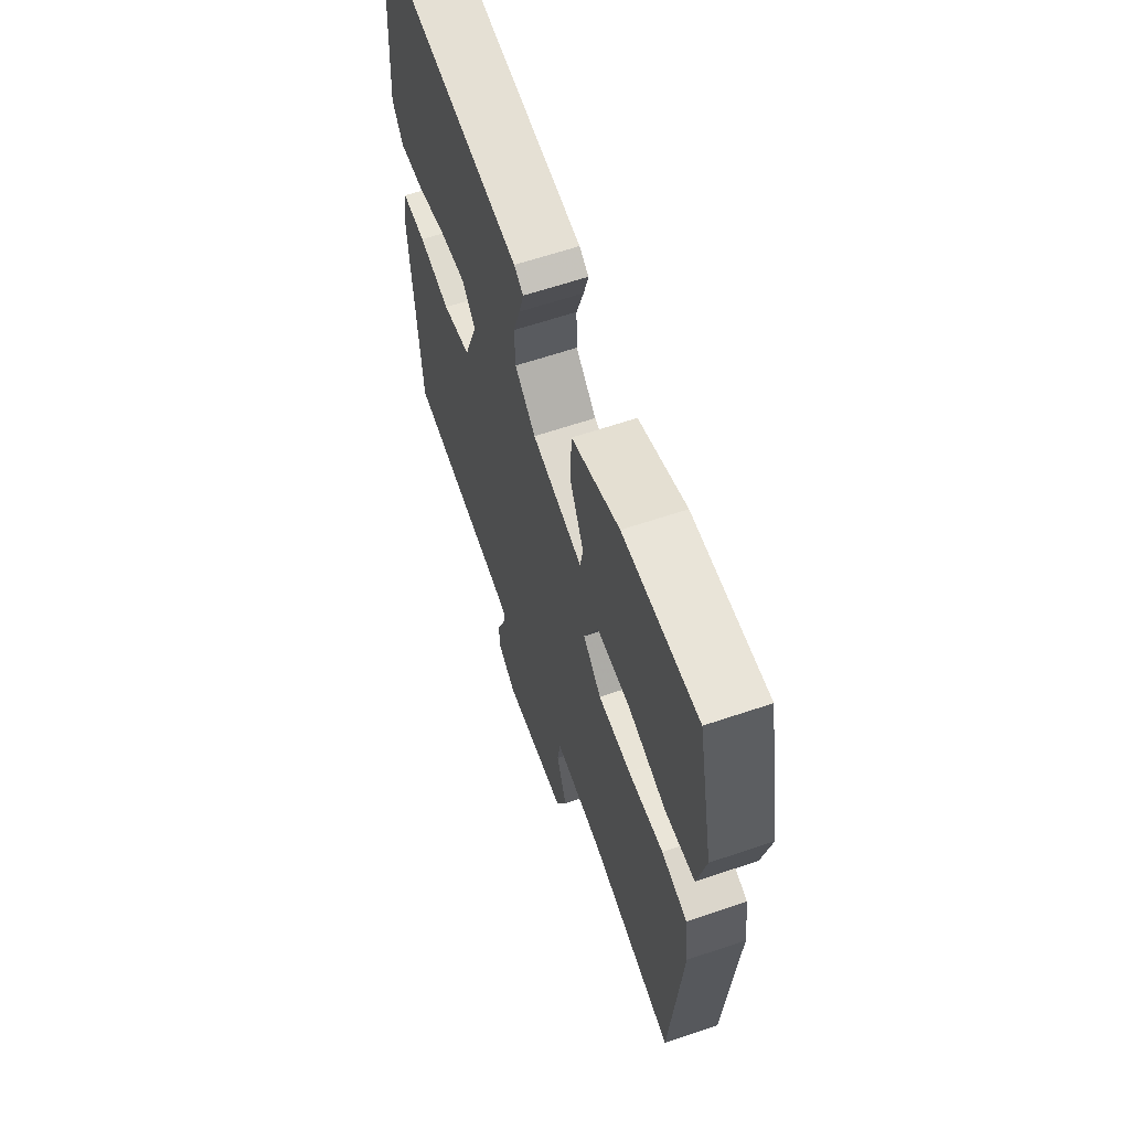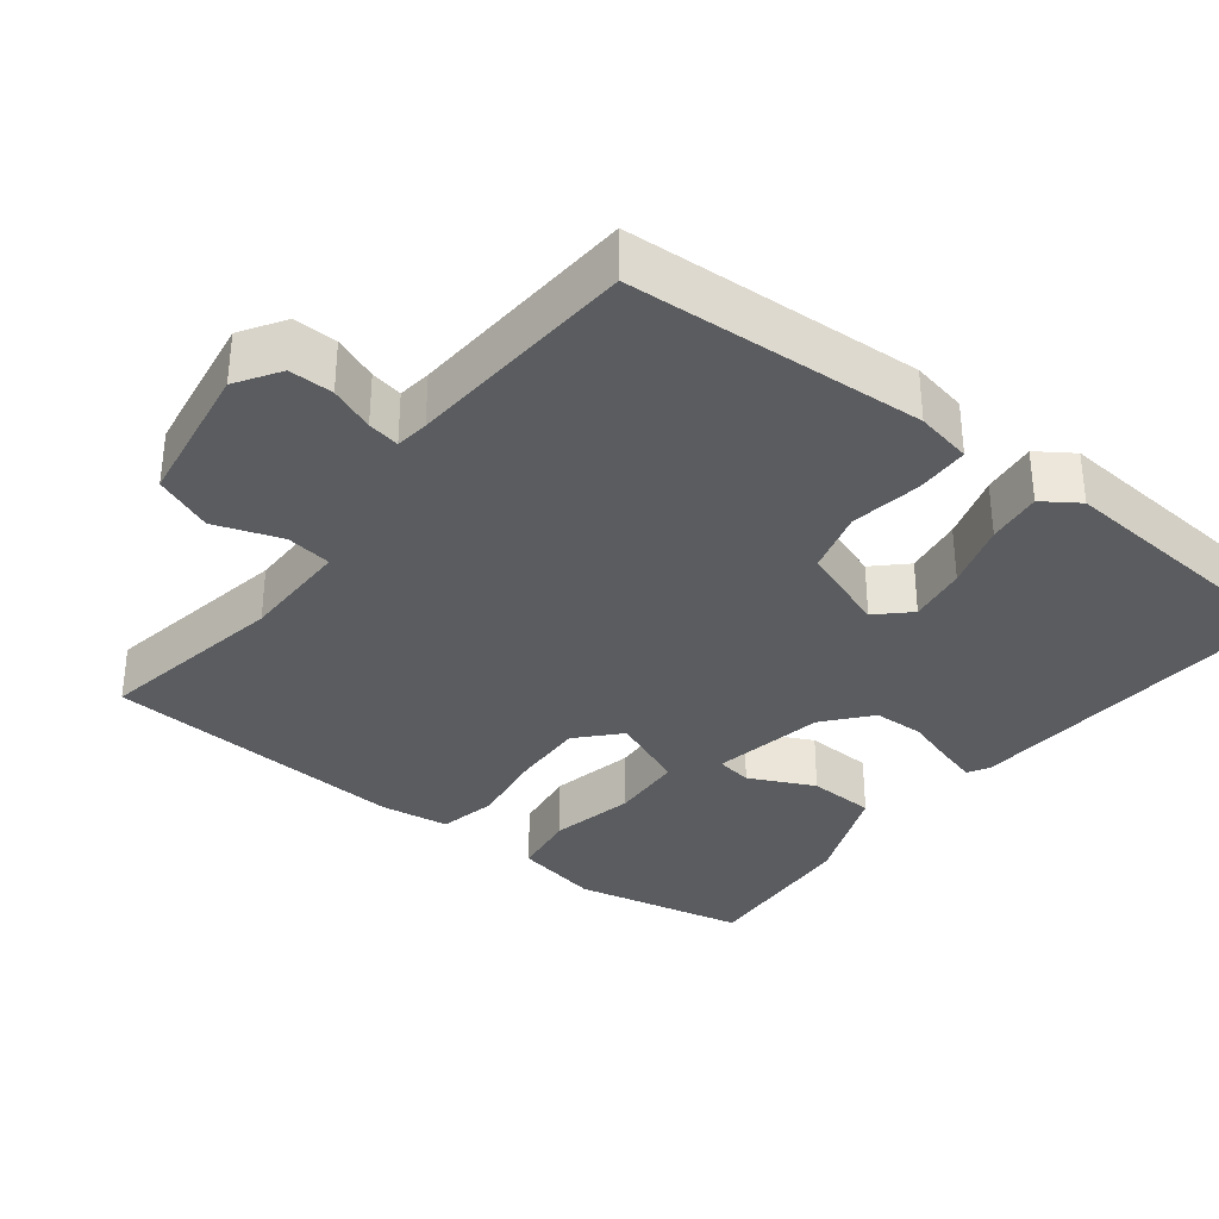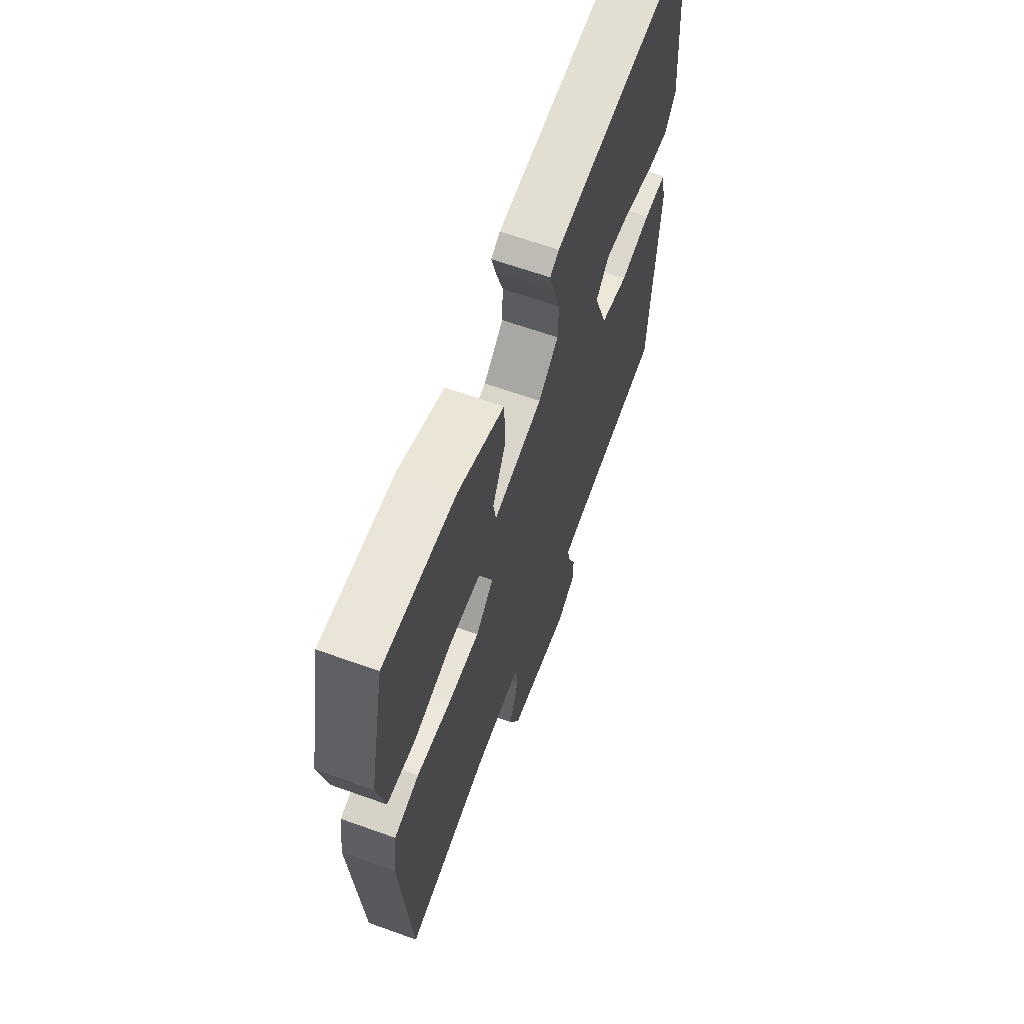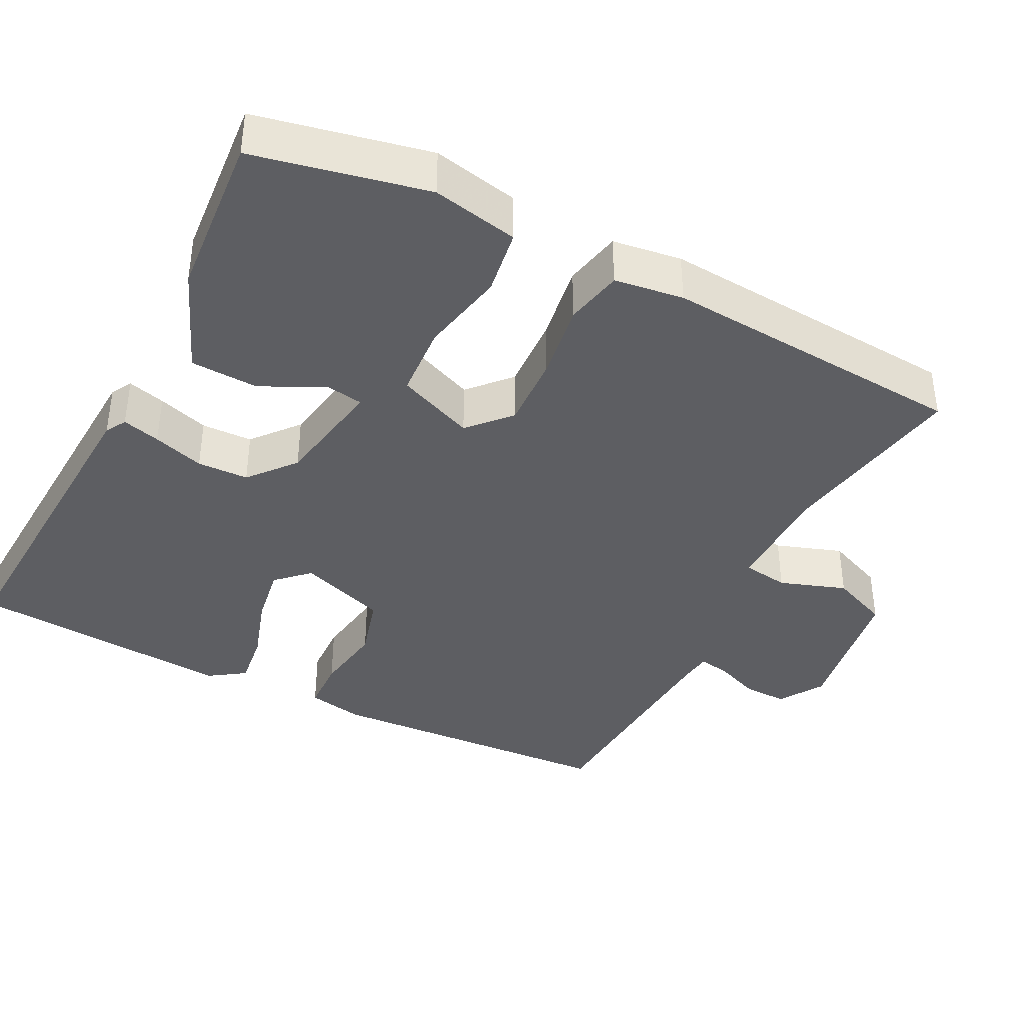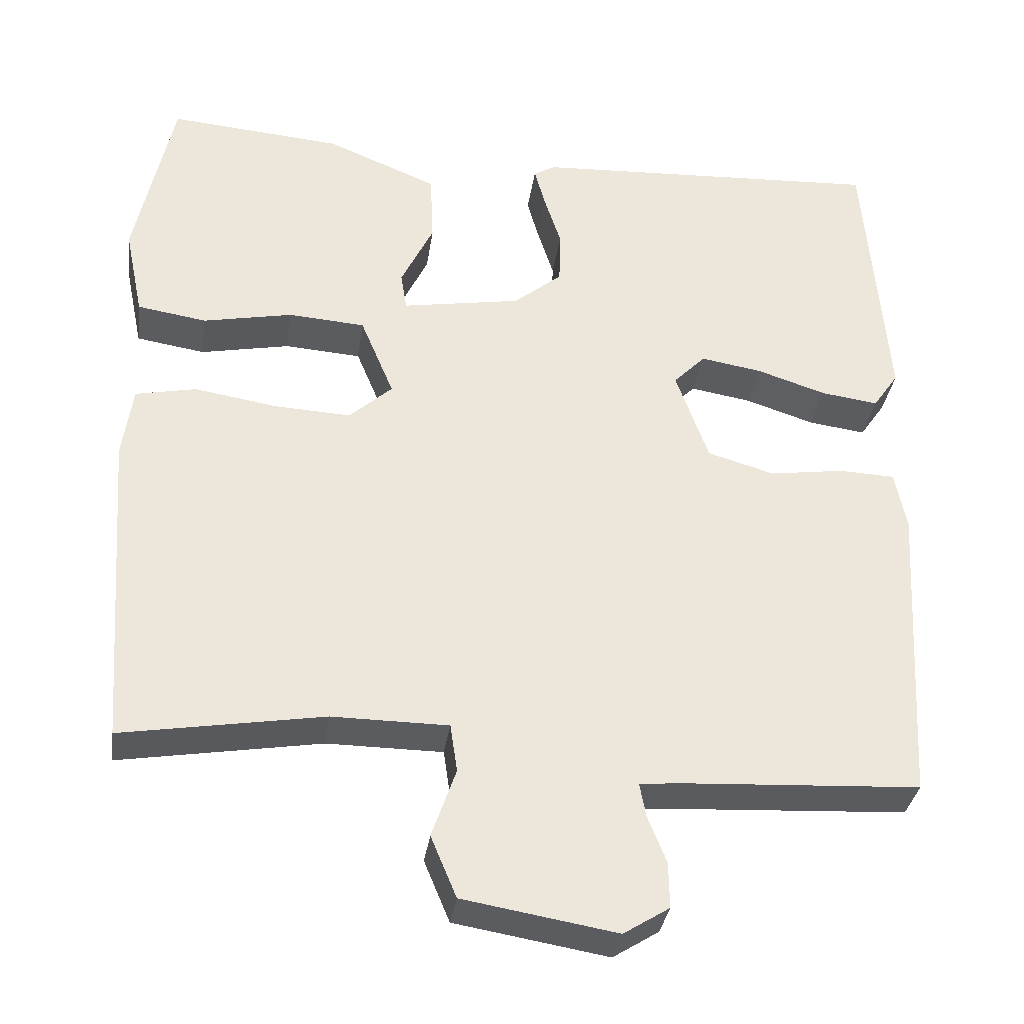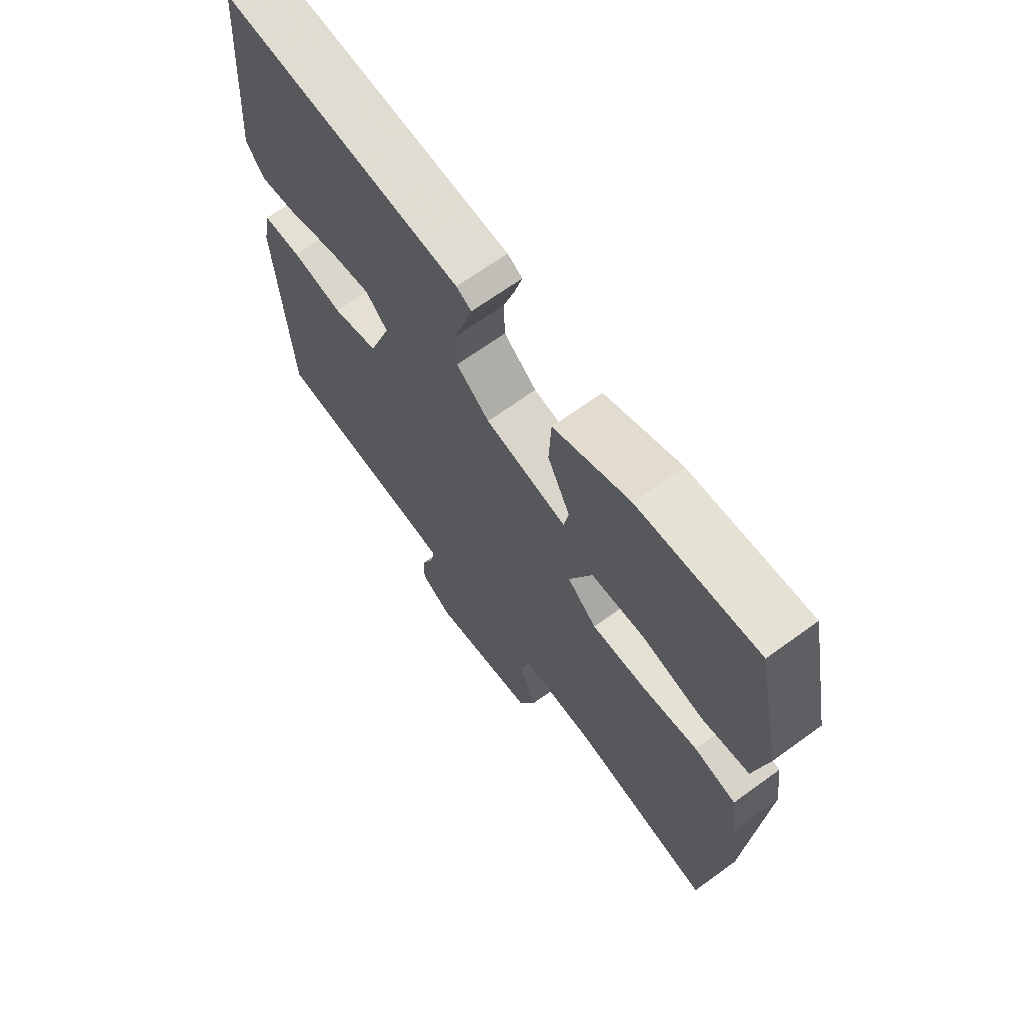
<metadata>
{"format":"obj","ext":"obj","renderer":"f3d","projection":"perspective","resolution":1024,"background":"white","views":[{"elev":63.1,"azim":71.1,"up":"+Z"},{"elev":-33.8,"azim":-128.2,"up":"+Y"},{"elev":64.3,"azim":109.9,"up":"+Z"},{"elev":-39.0,"azim":62.8,"up":"+Y"},{"elev":-33.9,"azim":171.9,"up":"+Z"},{"elev":67.4,"azim":54.0,"up":"+Z"}]}
</metadata>
<code>
v 0.5 0.07 0.5
v 0.549 0.07 0.268
v 0.525 0.07 0.152
v 0.436 0.07 0.138
v 0.321 0.07 0.161
v 0.222 0.07 0.154
v 0.179 0.07 0.05
v 0.234 0.07 0
v 0.333 0.07 0.005
v 0.439 0.07 0.022
v 0.517 0.07 0.006
v 0.53 0.07 -0.087
v 0.5 0.07 -0.5
v 0.241 0.07 -0.457
v 0.092 0.07 -0.458
v 0.083 0.07 -0.52
v 0.114 0.07 -0.609
v 0.081 0.07 -0.688
v -0.116 0.07 -0.721
v -0.175 0.07 -0.684
v -0.174 0.07 -0.625
v -0.15 0.07 -0.565
v -0.142 0.07 -0.522
v -0.187 0.07 -0.517
v -0.5 0.07 -0.5
v -0.523 0.07 -0.103
v -0.508 0.07 -0.027
v -0.436 0.07 -0.024
v -0.34 0.07 -0.038
v -0.254 0.07 -0.013
v -0.212 0.07 0.106
v -0.253 0.07 0.148
v -0.332 0.07 0.135
v -0.421 0.07 0.106
v -0.495 0.07 0.096
v -0.528 0.07 0.144
v -0.5 0.07 0.5
v -0.046 0.07 0.477
v -0.018 0.07 0.461
v -0.032 0.07 0.41
v -0.054 0.07 0.341
v -0.052 0.07 0.272
v 0.01 0.07 0.221
v 0.163 0.07 0.195
v 0.171 0.07 0.244
v 0.129 0.07 0.331
v 0.133 0.07 0.422
v 0.276 0.07 0.481
v 0.5 0 0.5
v 0.549 0 0.268
v 0.525 0 0.152
v 0.436 0 0.138
v 0.321 0 0.161
v 0.222 0 0.154
v 0.179 0 0.05
v 0.234 0 0
v 0.333 0 0.005
v 0.439 0 0.022
v 0.517 0 0.006
v 0.53 0 -0.087
v 0.5 0 -0.5
v 0.241 0 -0.457
v 0.092 0 -0.458
v 0.083 0 -0.52
v 0.114 0 -0.609
v 0.081 0 -0.688
v -0.116 0 -0.721
v -0.175 0 -0.684
v -0.174 0 -0.625
v -0.15 0 -0.565
v -0.142 0 -0.522
v -0.187 0 -0.517
v -0.5 0 -0.5
v -0.523 0 -0.103
v -0.508 0 -0.027
v -0.436 0 -0.024
v -0.34 0 -0.038
v -0.254 0 -0.013
v -0.212 0 0.106
v -0.253 0 0.148
v -0.332 0 0.135
v -0.421 0 0.106
v -0.495 0 0.096
v -0.528 0 0.144
v -0.5 0 0.5
v -0.046 0 0.477
v -0.018 0 0.461
v -0.032 0 0.41
v -0.054 0 0.341
v -0.052 0 0.272
v 0.01 0 0.221
v 0.163 0 0.195
v 0.171 0 0.244
v 0.129 0 0.331
v 0.133 0 0.422
v 0.276 0 0.481
f 3 4 5
f 2 3 5
f 1 2 5
f 48 1 5
f 47 48 5
f 46 47 5
f 45 46 5
f 44 45 5 6
f 43 44 6 7
f 42 43 7
f 39 40 41
f 38 39 41
f 37 38 41
f 36 37 41
f 35 36 41
f 34 35 41
f 33 34 41
f 32 33 41 42
f 31 32 42 7
f 27 28 29
f 26 27 29
f 25 26 29
f 24 25 29
f 23 24 29 30
f 20 21 22
f 19 20 22
f 18 19 22
f 17 18 22
f 16 17 22
f 15 16 22 23
f 12 13 14
f 11 12 14
f 10 11 14
f 9 10 14
f 8 9 14 15
f 23 30 31
f 15 23 31
f 8 15 31
f 7 8 31
f 53 52 51
f 53 51 50
f 53 50 49
f 53 49 96
f 53 96 95
f 53 95 94
f 53 94 93
f 54 53 93 92
f 55 54 92 91
f 55 91 90
f 89 88 87
f 89 87 86
f 89 86 85
f 89 85 84
f 89 84 83
f 89 83 82
f 89 82 81
f 90 89 81 80
f 55 90 80 79
f 77 76 75
f 77 75 74
f 77 74 73
f 77 73 72
f 78 77 72 71
f 70 69 68
f 70 68 67
f 70 67 66
f 70 66 65
f 70 65 64
f 71 70 64 63
f 62 61 60
f 62 60 59
f 62 59 58
f 62 58 57
f 63 62 57 56
f 79 78 71
f 79 71 63
f 79 63 56
f 79 56 55
f 1 49 50 2
f 2 50 51 3
f 3 51 52 4
f 4 52 53 5
f 5 53 54 6
f 6 54 55 7
f 7 55 56 8
f 8 56 57 9
f 9 57 58 10
f 10 58 59 11
f 11 59 60 12
f 12 60 61 13
f 13 61 62 14
f 14 62 63 15
f 15 63 64 16
f 16 64 65 17
f 17 65 66 18
f 18 66 67 19
f 19 67 68 20
f 20 68 69 21
f 21 69 70 22
f 22 70 71 23
f 23 71 72 24
f 24 72 73 25
f 25 73 74 26
f 26 74 75 27
f 27 75 76 28
f 28 76 77 29
f 29 77 78 30
f 30 78 79 31
f 31 79 80 32
f 32 80 81 33
f 33 81 82 34
f 34 82 83 35
f 35 83 84 36
f 36 84 85 37
f 37 85 86 38
f 38 86 87 39
f 39 87 88 40
f 40 88 89 41
f 41 89 90 42
f 42 90 91 43
f 43 91 92 44
f 44 92 93 45
f 45 93 94 46
f 46 94 95 47
f 47 95 96 48
f 48 96 49 1

</code>
